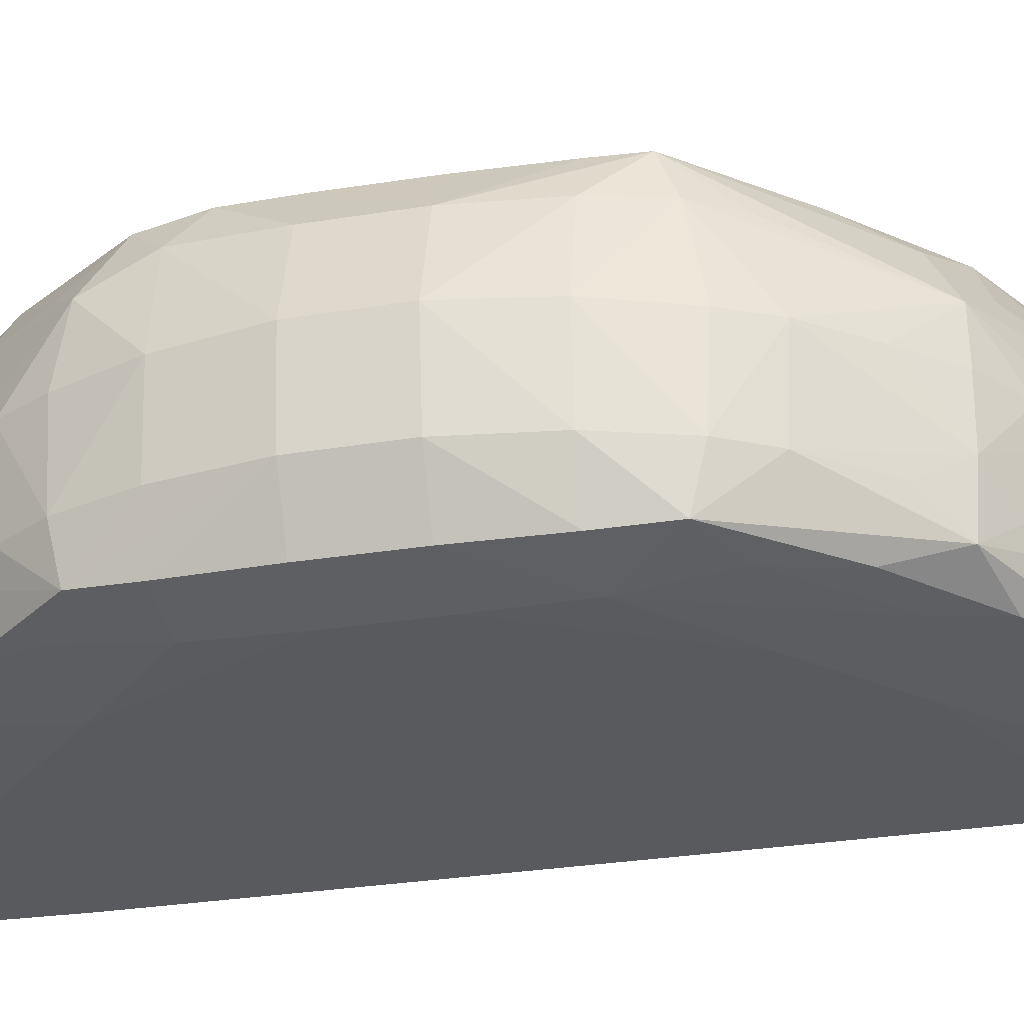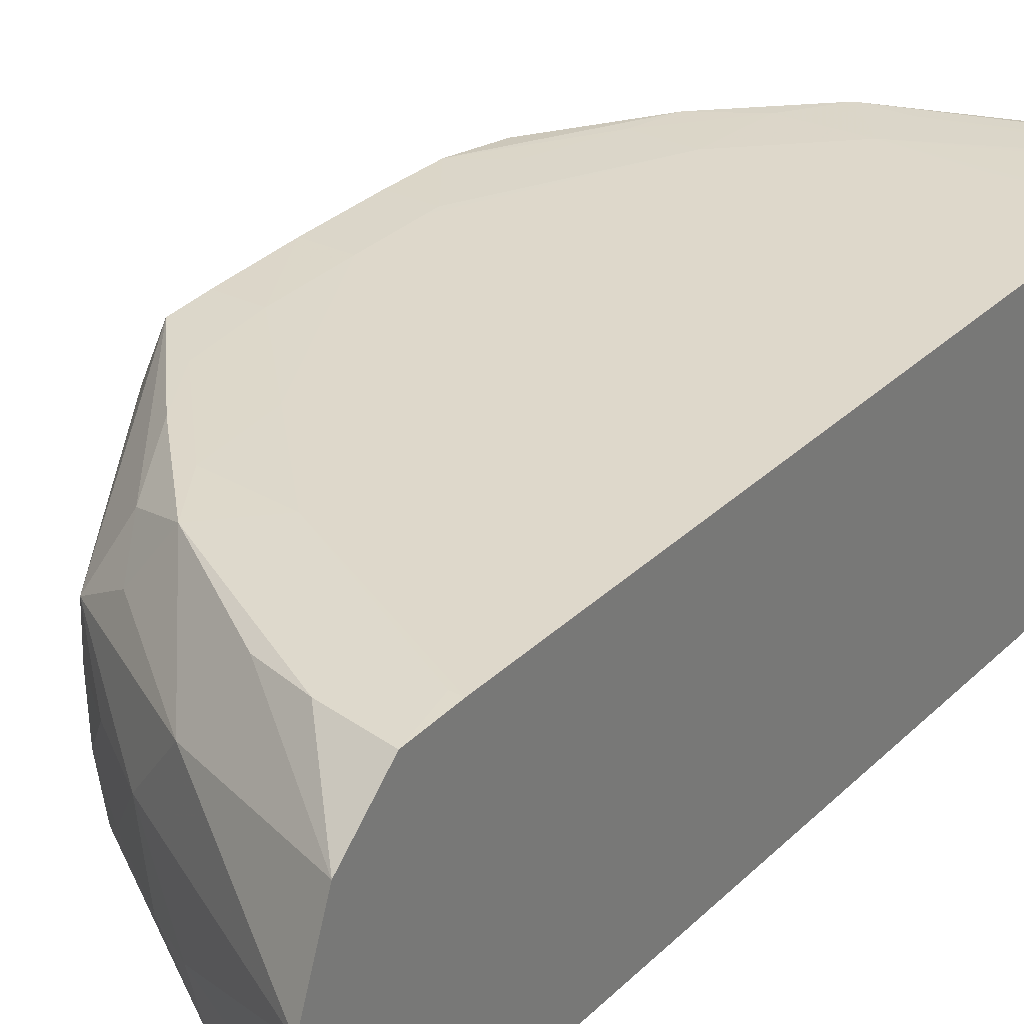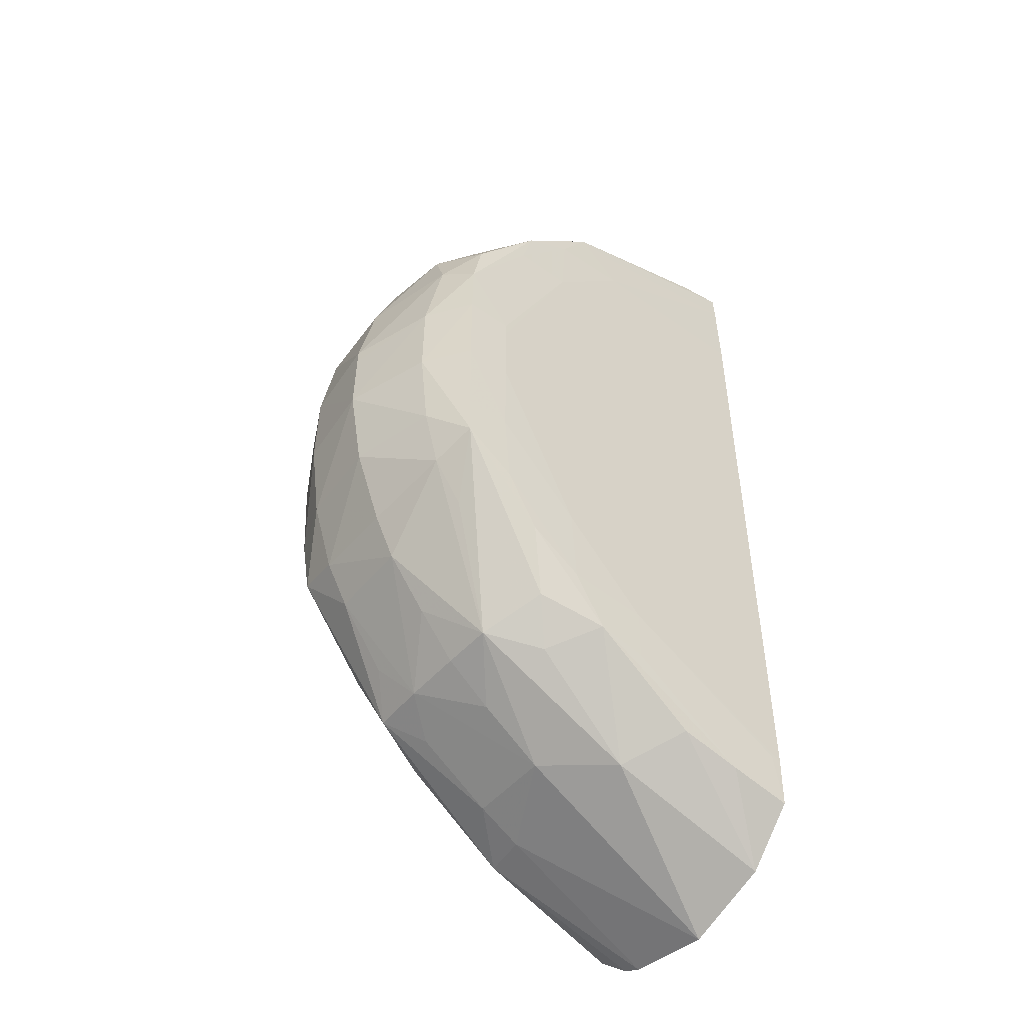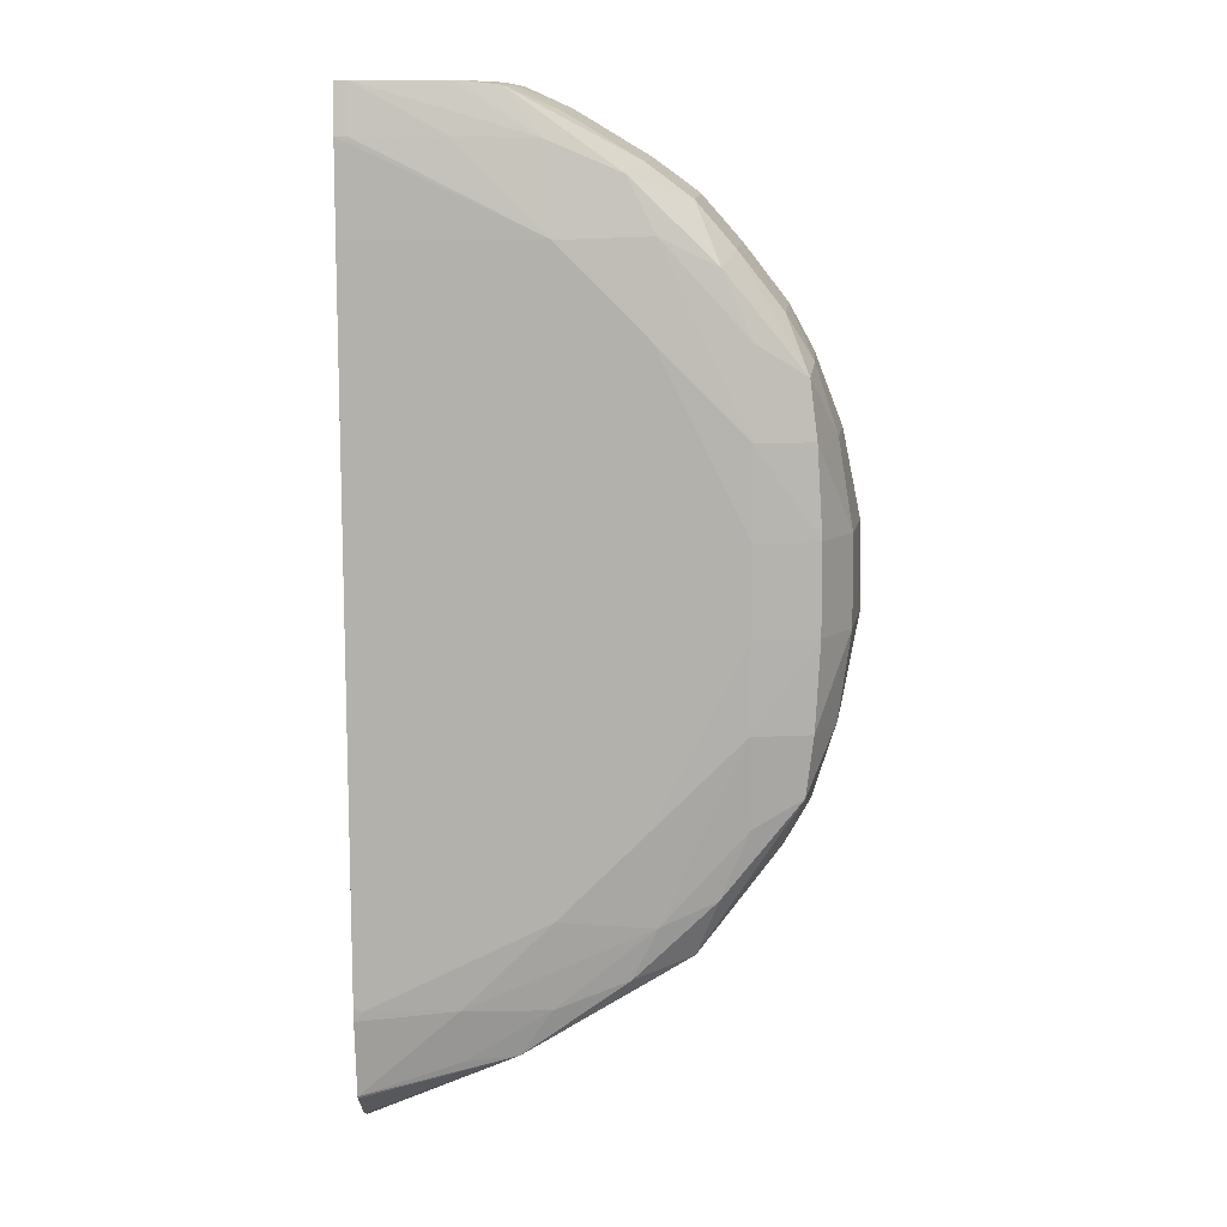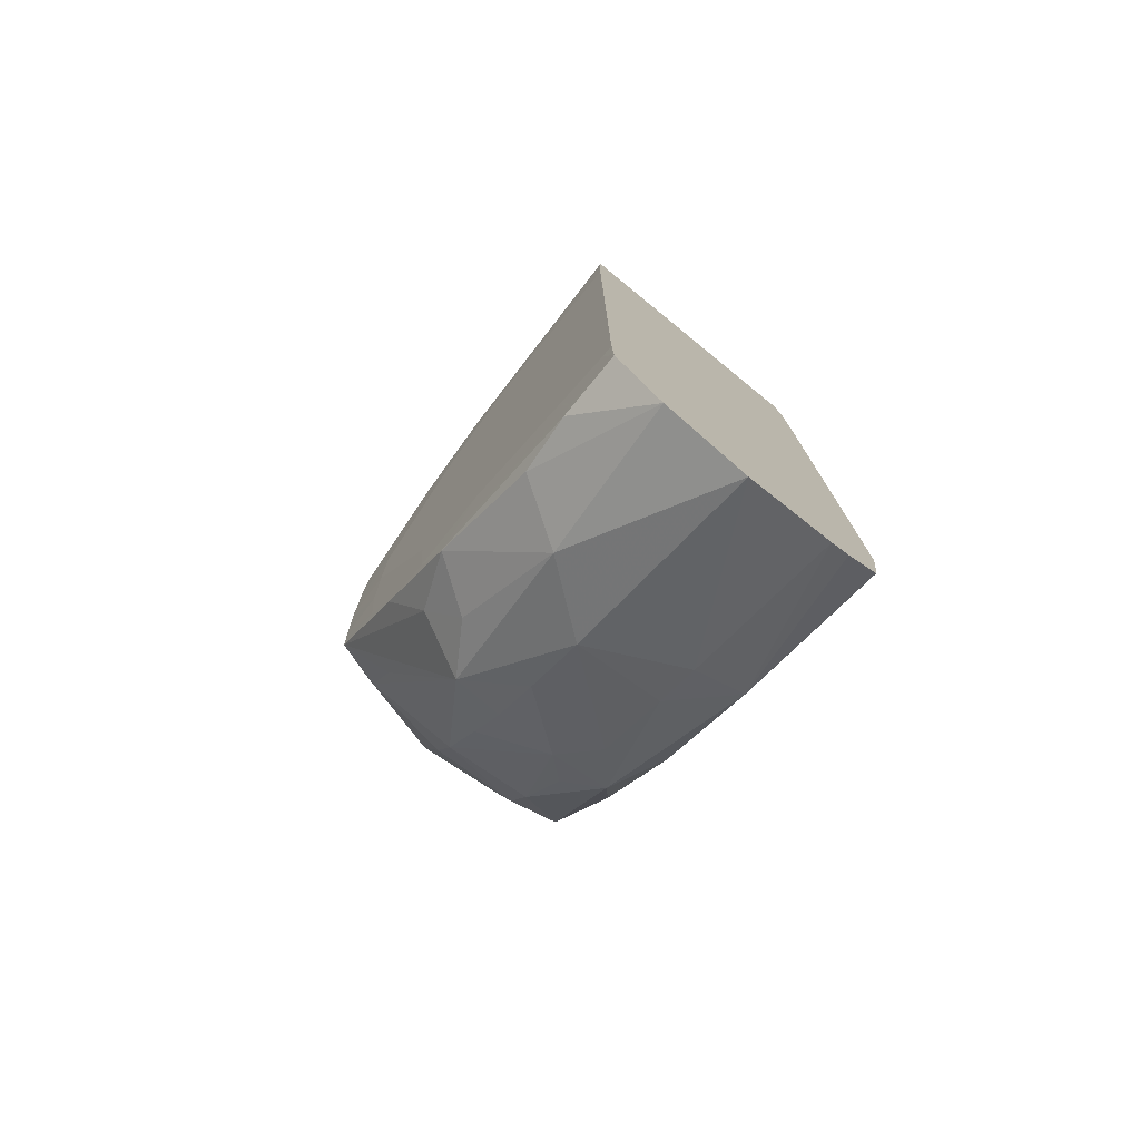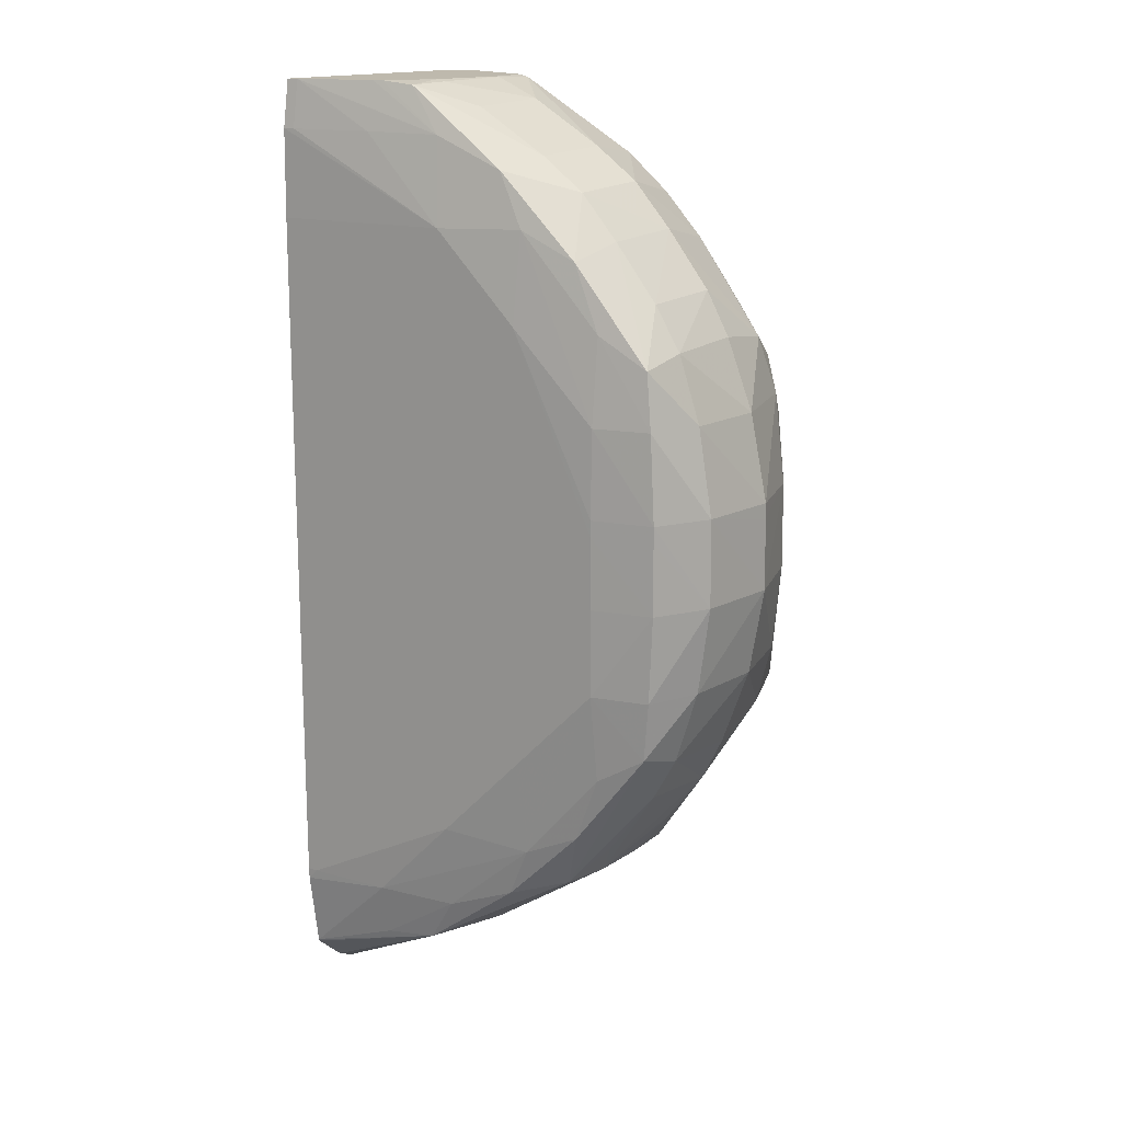
<metadata>
{"format":"obj","ext":"obj","renderer":"f3d","projection":"perspective","resolution":1024,"background":"white","views":[{"elev":-30.7,"azim":-77.2,"up":"+Z"},{"elev":31.6,"azim":37.1,"up":"+Z"},{"elev":-50.0,"azim":-39.8,"up":"+Y"},{"elev":10.4,"azim":-177.1,"up":"+Y"},{"elev":-77.1,"azim":50.9,"up":"+Y"},{"elev":15.0,"azim":-146.5,"up":"+Y"}]}
</metadata>
<code>
v 0.02361 -0.00344 0.02336
v 0.02362 -0.0028 0.02336
v 0.02362 -0.0028 0.02336
v 0.02372 -0.002661 0.02258
v 0.02371 -0.003441 0.02258
v 0.02382 -0.004219 0.02258
v 0.02375 -0.004219 0.02336
v 0.02393 -0.004219 0.02414
v 0.02385 -0.003441 0.02414
v 0.02386 -0.002661 0.02414
v 0.02362 -0.002662 0.02336
v 0.02385 -0.001882 0.02258
v 0.0241 -0.001385 0.02215
v 0.02404 -0.001882 0.02211
v 0.02399 -0.002661 0.02209
v 0.02399 -0.002808 0.02209
v 0.02398 -0.00344 0.02209
v 0.02402 -0.004219 0.0221
v 0.02409 -0.004755 0.02214
v 0.02403 -0.004872 0.02258
v 0.024 -0.004914 0.02336
v 0.02408 -0.004764 0.02414
v 0.02415 -0.004611 0.02453
v 0.02414 -0.004219 0.02454
v 0.02412 -0.003441 0.02454
v 0.02408 -0.002795 0.02447
v 0.02412 -0.002661 0.02454
v 0.02413 -0.002105 0.02454
v 0.02399 -0.00186 0.02421
v 0.02378 -0.001882 0.02336
v 0.02405 -0.00129 0.02258
v 0.02429 -0.000901 0.02258
v 0.02468 -0.0004072 0.02258
v 0.02479 -0.0005402 0.02212
v 0.02454 -0.001116 0.02208
v 0.02454 -0.001882 0.022
v 0.02454 -0.002661 0.02199
v 0.02454 -0.002809 0.02199
v 0.02454 -0.003441 0.02199
v 0.02454 -0.004218 0.022
v 0.02452 -0.005008 0.02208
v 0.02477 -0.005617 0.02212
v 0.02496 -0.006137 0.0223
v 0.02425 -0.005261 0.02258
v 0.0242 -0.005304 0.02336
v 0.02492 -0.00618 0.0238
v 0.02435 -0.005153 0.02414
v 0.02514 -0.005953 0.02432
v 0.0249 -0.005433 0.02454
v 0.0246 -0.004921 0.02454
v 0.02454 -0.004219 0.02455
v 0.02454 -0.00344 0.02456
v 0.02454 -0.002795 0.02456
v 0.02412 -0.002795 0.02454
v 0.02454 -0.002661 0.02456
v 0.02452 -0.00186 0.02455
v 0.02479 -0.001103 0.02454
v 0.0249 -0.0006806 0.02454
v 0.02424 -0.001586 0.02451
v 0.02407 -0.001331 0.02399
v 0.02403 -0.00125 0.02336
v 0.02424 -0.0008609 0.02336
v 0.02463 -0.0003612 0.02336
v 0.02502 -1.734e-05 0.02258
v 0.02554 0.0001747 0.02212
v 0.02529 -0.0002983 0.02207
v 0.02532 -0.001103 0.02199
v 0.02469 -0.002809 0.02199
v 0.0261 -0.005776 0.02199
v 0.0261 -0.0003244 0.02199
v 0.02688 -0.0003245 0.02199
v 0.02776 -0.0003247 0.02199
v 0.02532 -0.004998 0.02199
v 0.02526 -0.005837 0.02207
v 0.02548 -0.006304 0.02212
v 0.02491 -0.00618 0.02282
v 0.02469 -0.005837 0.02257
v 0.0264 -0.00698 0.02216
v 0.02592 -0.006814 0.02258
v 0.02526 -0.006381 0.02257
v 0.02456 -0.005777 0.02336
v 0.02491 -0.006188 0.02336
v 0.02532 -0.006497 0.02336
v 0.02588 -0.006864 0.02336
v 0.02634 -0.007008 0.02396
v 0.02537 -0.006314 0.02409
v 0.02566 -0.006192 0.02454
v 0.02537 -0.005727 0.02455
v 0.02532 -0.004998 0.02456
v 0.0261 -0.004998 0.02456
v 0.02532 -0.001883 0.02456
v 0.02532 -0.001104 0.02456
v 0.02538 -0.000382 0.02455
v 0.02568 8.538e-05 0.02454
v 0.02512 -0.0001232 0.02414
v 0.02476 -0.000513 0.02414
v 0.02438 -0.001084 0.02421
v 0.02497 2.785e-05 0.02336
v 0.02541 0.0002719 0.02258
v 0.02648 0.0008454 0.02219
v 0.02617 0.0004431 0.02211
v 0.02776 -0.005776 0.02199
v 0.02776 -0.005877 0.02199
v 0.02776 -0.006556 0.02199
v 0.02766 -0.006556 0.02199
v 0.02688 -0.006555 0.02201
v 0.02688 0.0004547 0.02205
v 0.02766 0.0004543 0.022
v 0.02776 0.000455 0.022
v 0.02776 -0.001104 0.02199
v 0.02612 -0.006561 0.02209
v 0.02688 -0.007034 0.02212
v 0.02775 -0.007347 0.0221
v 0.02775 -0.007365 0.02211
v 0.02775 -0.007619 0.02241
v 0.02775 -0.0077 0.02258
v 0.02631 -0.007018 0.02258
v 0.02775 -0.007821 0.02336
v 0.02775 -0.007533 0.02411
v 0.02665 -0.006791 0.02448
v 0.0261 -0.005776 0.02456
v 0.02717 -0.006958 0.02454
v 0.0261 -0.006264 0.02454
v 0.02766 -0.005776 0.02456
v 0.02688 -0.0003242 0.02456
v 0.0261 -0.0003249 0.02456
v 0.0261 0.0001207 0.02454
v 0.02777 0.000756 0.02454
v 0.02777 0.0008787 0.02454
v 0.02733 0.0007837 0.02452
v 0.02742 0.0008905 0.02443
v 0.02643 0.0008672 0.02385
v 0.02551 0.0002044 0.02414
v 0.02536 0.0003137 0.02336
v 0.02605 0.0006614 0.02258
v 0.02644 0.0008629 0.02258
v 0.02651 0.0008816 0.02258
v 0.02679 0.0008789 0.02216
v 0.02688 0.0008788 0.02215
v 0.02766 0.0008774 0.02207
v 0.02776 -0.006655 0.02199
v 0.02777 0.0008772 0.02207
v 0.02776 -0.001217 0.022
v 0.02776 -0.001908 0.0221
v 0.02776 -0.002238 0.02258
v 0.02776 -0.002289 0.02289
v 0.02776 -0.002362 0.02336
v 0.02776 -0.002312 0.02363
v 0.02776 -0.002016 0.02416
v 0.02776 -0.001998 0.02419
v 0.02776 -0.007044 0.02454
v 0.02766 -0.006555 0.02456
v 0.02776 -0.006555 0.02456
v 0.02776 -0.005776 0.02456
v 0.02776 -0.0009959 0.02456
v 0.02776 -0.0002162 0.02456
v 0.02777 0.0004885 0.02455
v 0.02777 0.0005661 0.02455
v 0.02777 0.0006155 0.02455
v 0.02777 0.0008906 0.02452
v 0.02657 0.0008887 0.0239
v 0.02649 0.0008881 0.02378
v 0.02642 0.0008859 0.02336
v 0.0264 0.0008791 0.02336
v 0.02601 0.0007032 0.02336
v 0.02776 -0.001594 0.02454
v 0.02776 -0.001103 0.02456
f 1 2 3
f 1 3 4
f 1 4 5
f 1 5 6
f 1 6 7
f 1 7 8
f 1 8 9
f 1 9 10
f 1 10 2
f 2 10 11
f 2 11 3
f 3 11 4
f 4 11 12
f 4 12 13
f 4 13 14
f 4 14 15
f 4 15 5
f 5 16 17
f 5 17 18
f 5 18 6
f 5 15 16
f 6 18 19
f 6 19 20
f 6 20 7
f 7 20 21
f 7 21 22
f 7 22 8
f 8 22 23
f 8 23 9
f 9 23 24
f 9 24 25
f 9 25 26
f 9 26 10
f 10 27 28
f 10 28 29
f 10 29 11
f 10 26 27
f 11 29 30
f 11 30 12
f 12 30 31
f 12 31 13
f 13 31 32
f 13 32 33
f 13 33 34
f 13 34 35
f 13 35 14
f 14 35 36
f 14 36 15
f 15 36 37
f 15 37 38
f 15 38 17
f 15 17 16
f 17 39 40
f 17 40 18
f 17 38 39
f 18 40 19
f 19 40 41
f 19 41 42
f 19 42 43
f 19 43 44
f 19 44 20
f 20 44 45
f 20 45 21
f 21 45 22
f 22 45 46
f 22 46 47
f 22 47 23
f 23 47 46
f 23 46 48
f 23 48 49
f 23 49 50
f 23 50 24
f 24 50 51
f 24 51 25
f 25 51 52
f 25 52 53
f 25 53 27
f 25 27 54
f 25 54 26
f 26 54 27
f 27 55 28
f 27 53 55
f 28 56 57
f 28 57 58
f 28 58 59
f 28 59 29
f 28 55 56
f 29 59 60
f 29 60 30
f 30 60 61
f 30 61 31
f 31 61 62
f 31 62 32
f 32 62 63
f 32 63 33
f 33 63 64
f 33 64 34
f 34 64 65
f 34 65 66
f 34 66 35
f 35 66 36
f 36 66 67
f 36 67 37
f 37 67 38
f 38 68 69
f 38 69 39
f 38 67 70
f 38 70 71
f 38 71 72
f 38 72 68
f 39 69 73
f 39 73 40
f 40 73 74
f 40 74 41
f 41 74 42
f 42 74 75
f 42 75 43
f 43 76 77
f 43 77 44
f 43 75 78
f 43 78 79
f 43 79 80
f 43 80 76
f 44 77 76
f 44 76 45
f 45 76 81
f 45 81 46
f 46 81 82
f 46 82 83
f 46 83 84
f 46 84 85
f 46 85 86
f 46 86 48
f 48 86 87
f 48 87 49
f 49 87 88
f 49 88 50
f 50 88 89
f 50 89 51
f 51 89 52
f 52 89 53
f 53 89 90
f 53 90 91
f 53 91 92
f 53 92 55
f 55 92 56
f 56 92 57
f 57 92 93
f 57 93 58
f 58 93 94
f 58 94 95
f 58 95 96
f 58 96 97
f 58 97 59
f 59 97 60
f 60 97 96
f 60 96 63
f 60 63 62
f 60 62 61
f 63 96 98
f 63 98 64
f 64 98 99
f 64 99 65
f 65 70 66
f 65 99 100
f 65 100 101
f 65 101 70
f 66 70 67
f 68 72 69
f 69 102 103
f 69 103 104
f 69 104 105
f 69 105 106
f 69 106 74
f 69 74 73
f 69 72 102
f 70 101 107
f 70 107 108
f 70 108 109
f 70 109 71
f 71 109 72
f 72 109 142
f 72 142 160
f 72 160 129
f 72 129 128
f 72 128 159
f 72 159 158
f 72 158 157
f 72 157 156
f 72 156 155
f 72 155 167
f 72 167 166
f 72 166 150
f 72 150 149
f 72 149 148
f 72 148 147
f 72 147 146
f 72 146 145
f 72 145 144
f 72 144 143
f 72 143 110
f 72 110 102
f 74 106 111
f 74 111 75
f 75 111 78
f 76 82 81
f 76 80 84
f 76 84 83
f 76 83 82
f 78 111 112
f 78 112 113
f 78 113 114
f 78 114 115
f 78 115 116
f 78 116 117
f 78 117 79
f 79 117 84
f 79 84 80
f 84 117 118
f 84 118 85
f 85 118 119
f 85 119 120
f 85 120 87
f 85 87 86
f 87 121 88
f 87 120 122
f 87 122 123
f 87 123 121
f 88 121 89
f 89 121 90
f 90 121 124
f 90 124 125
f 90 125 91
f 91 125 126
f 91 126 92
f 92 126 93
f 93 126 94
f 94 127 128
f 94 128 129
f 94 129 130
f 94 130 131
f 94 131 132
f 94 132 133
f 94 133 95
f 94 126 127
f 95 133 98
f 95 98 96
f 98 133 134
f 98 134 99
f 99 134 135
f 99 135 100
f 100 135 136
f 100 136 137
f 100 137 138
f 100 138 101
f 101 138 139
f 101 139 140
f 101 140 107
f 102 110 103
f 103 110 104
f 104 141 105
f 104 110 141
f 105 141 106
f 106 141 113
f 106 113 112
f 106 112 111
f 107 140 108
f 108 140 142
f 108 142 109
f 110 143 141
f 113 141 144
f 113 144 114
f 114 144 115
f 115 144 145
f 115 145 116
f 116 145 146
f 116 146 147
f 116 147 118
f 116 118 117
f 118 147 148
f 118 148 119
f 119 148 149
f 119 149 150
f 119 150 151
f 119 151 122
f 119 122 120
f 121 123 152
f 121 152 153
f 121 153 124
f 122 151 123
f 123 151 152
f 124 153 154
f 124 154 155
f 124 155 125
f 125 156 126
f 125 155 156
f 126 156 157
f 126 157 158
f 126 158 159
f 126 159 127
f 127 159 128
f 129 160 130
f 130 160 131
f 131 160 142
f 131 142 140
f 131 140 139
f 131 139 138
f 131 138 137
f 131 137 163
f 131 163 162
f 131 162 161
f 131 161 132
f 132 161 162
f 132 162 163
f 132 163 164
f 132 164 165
f 132 165 134
f 132 134 133
f 134 165 135
f 135 165 136
f 136 164 163
f 136 163 137
f 136 165 164
f 141 143 144
f 150 166 151
f 151 166 153
f 151 153 152
f 153 166 167
f 153 167 155
f 153 155 154

</code>
